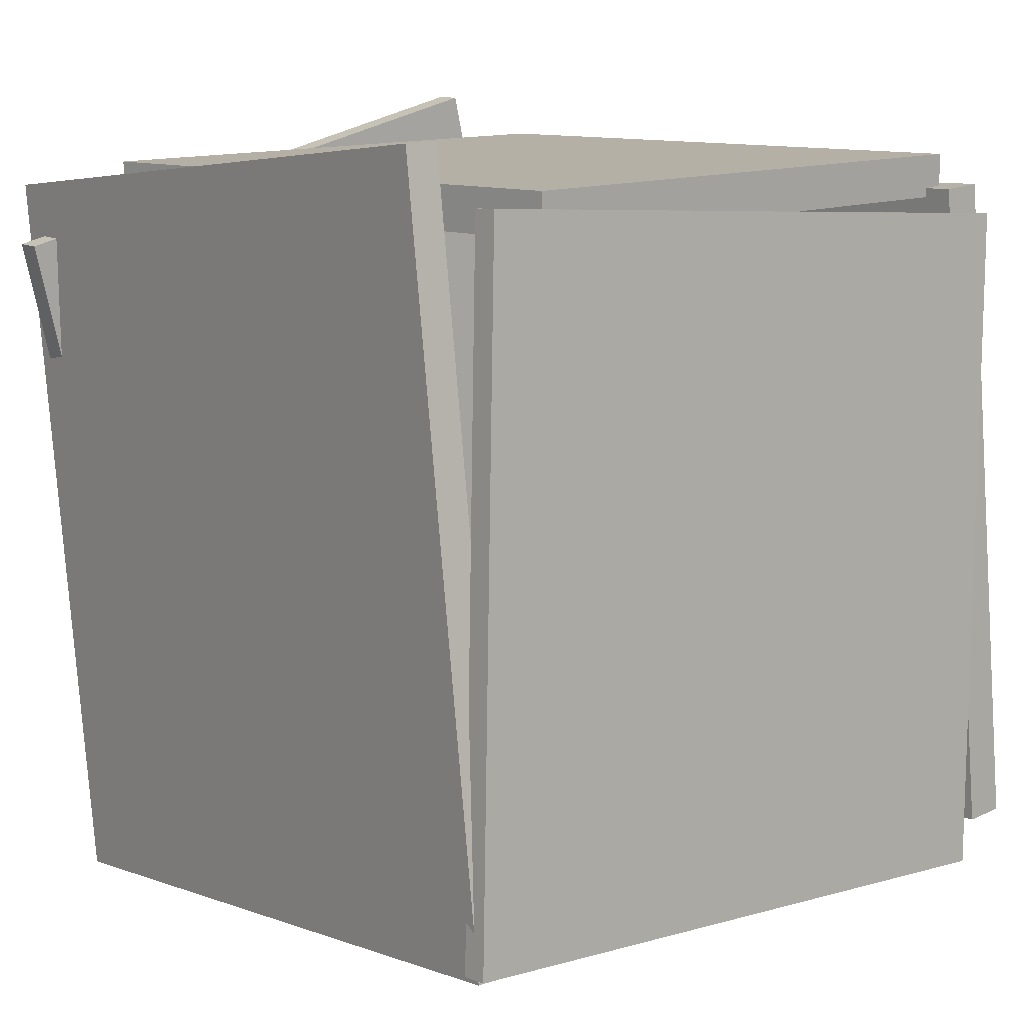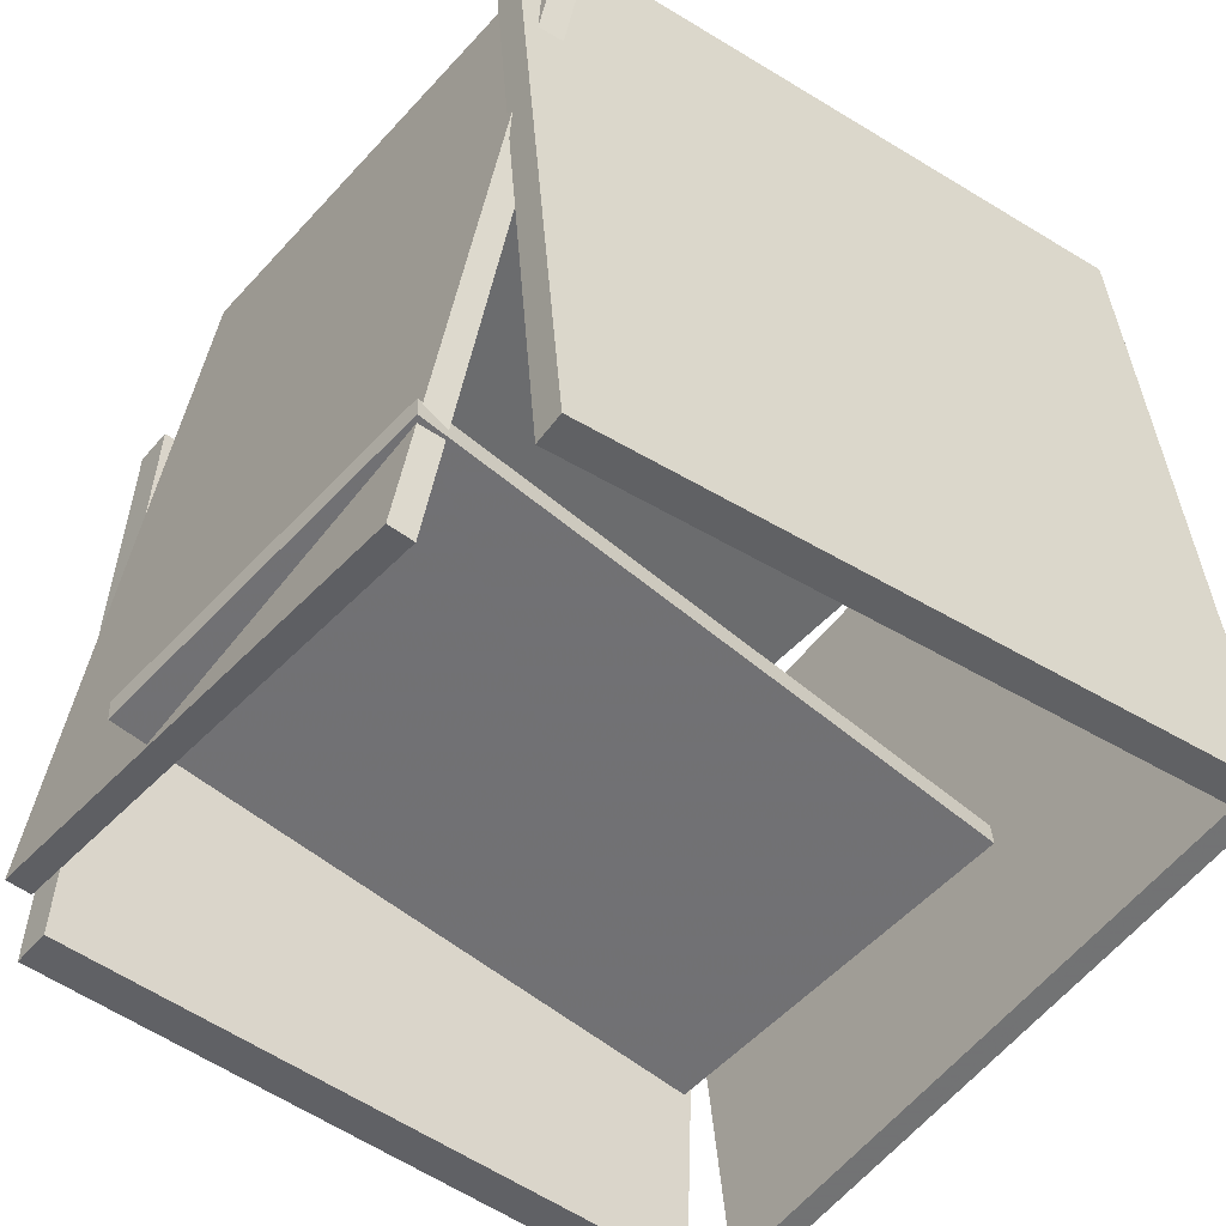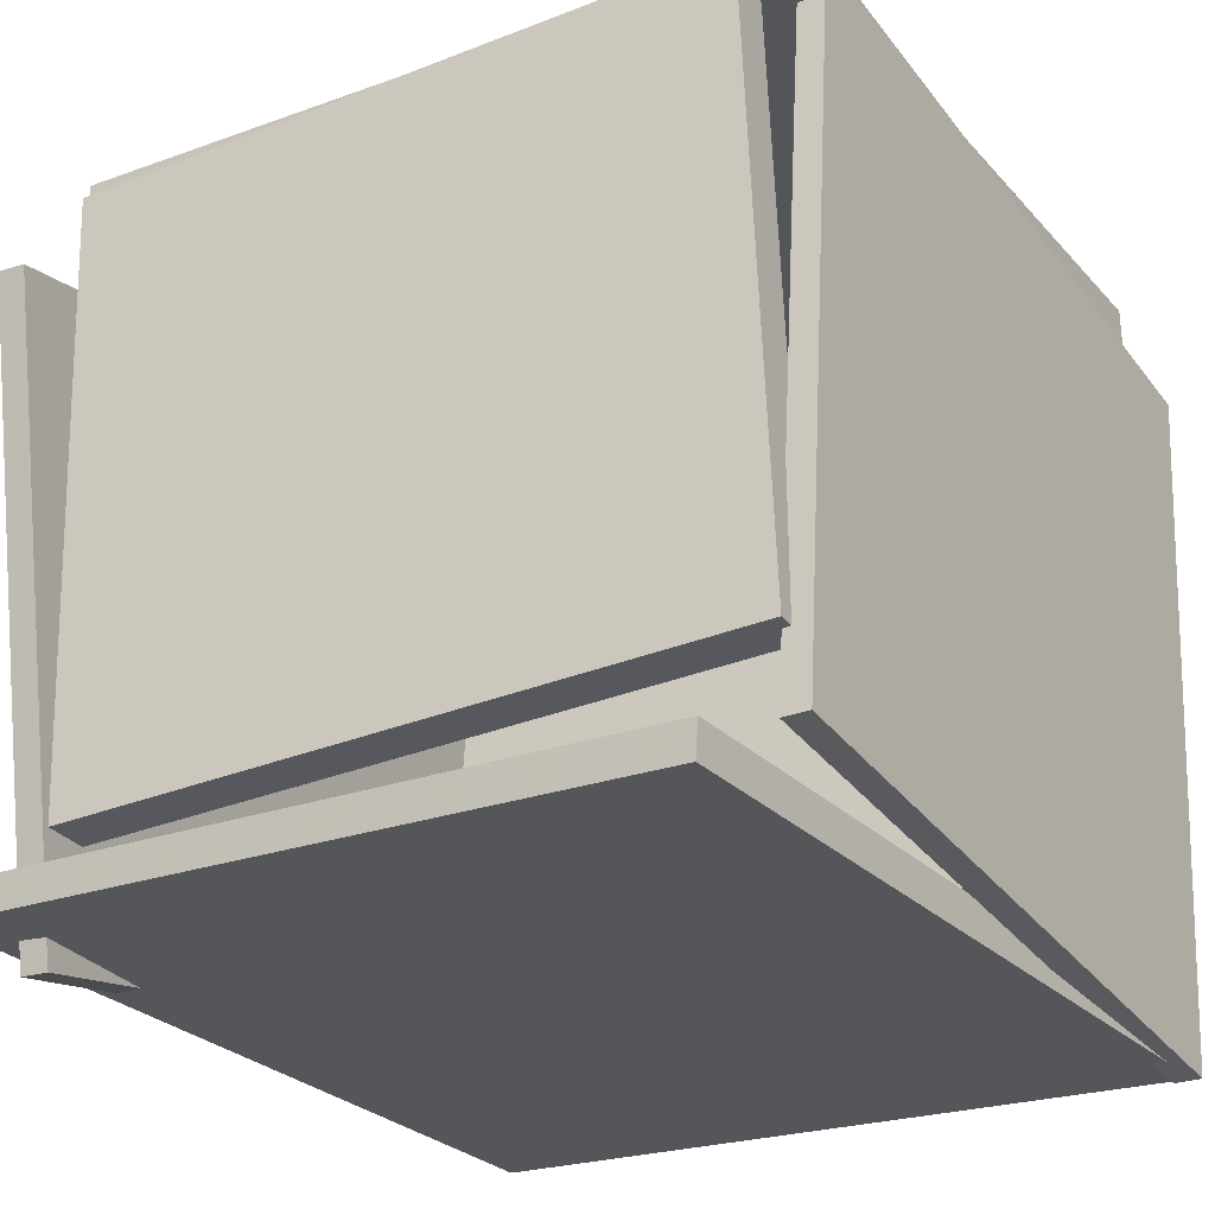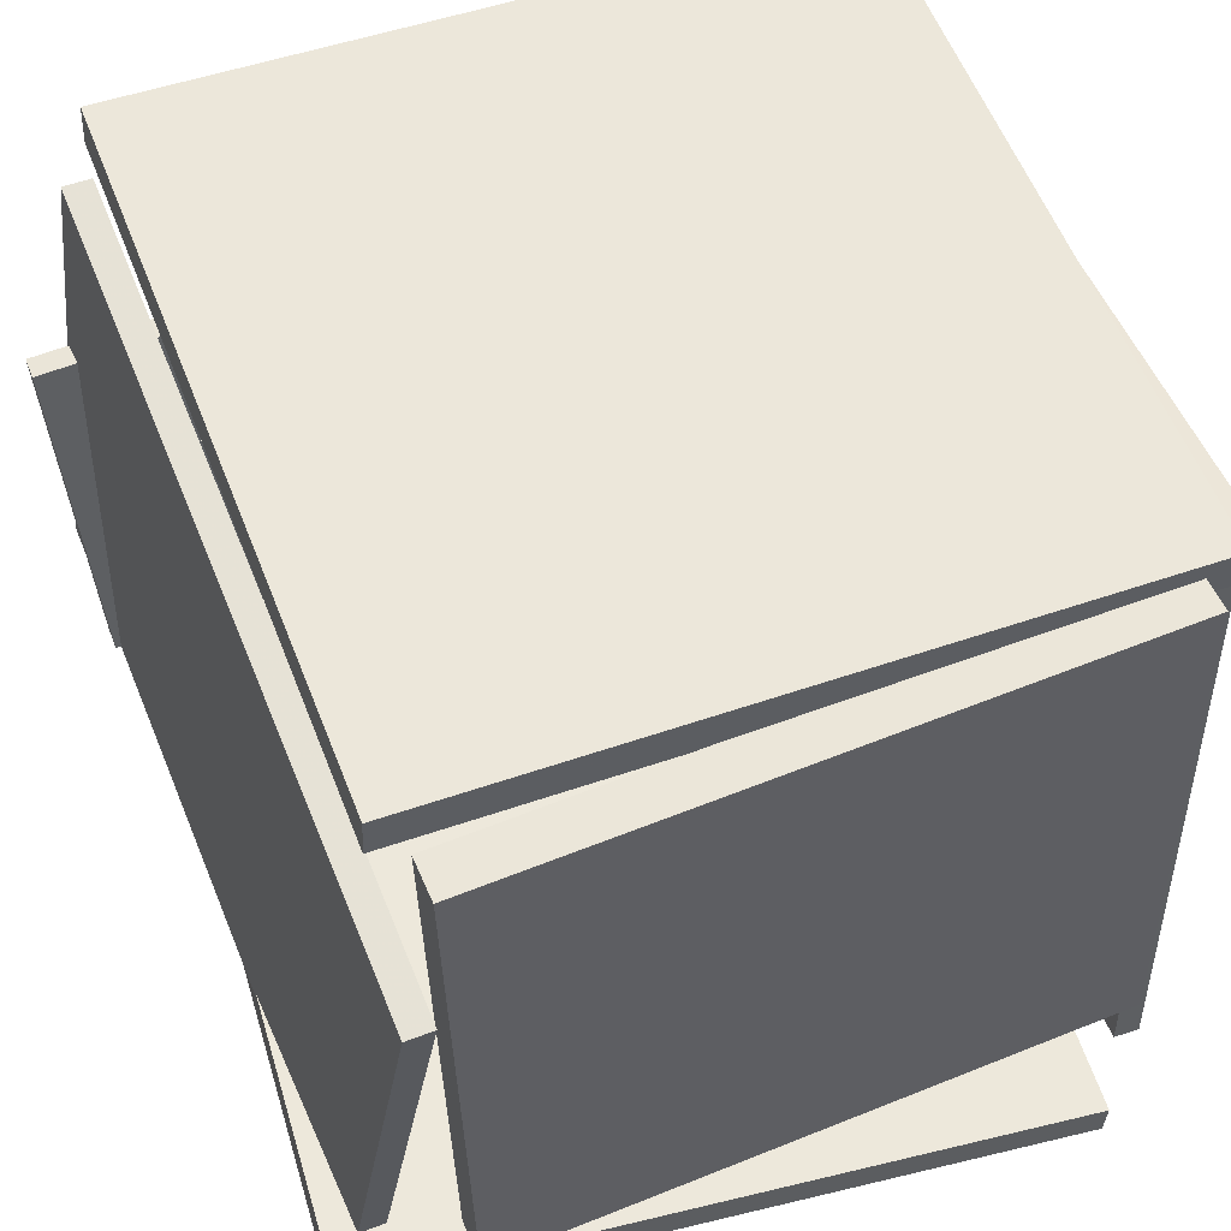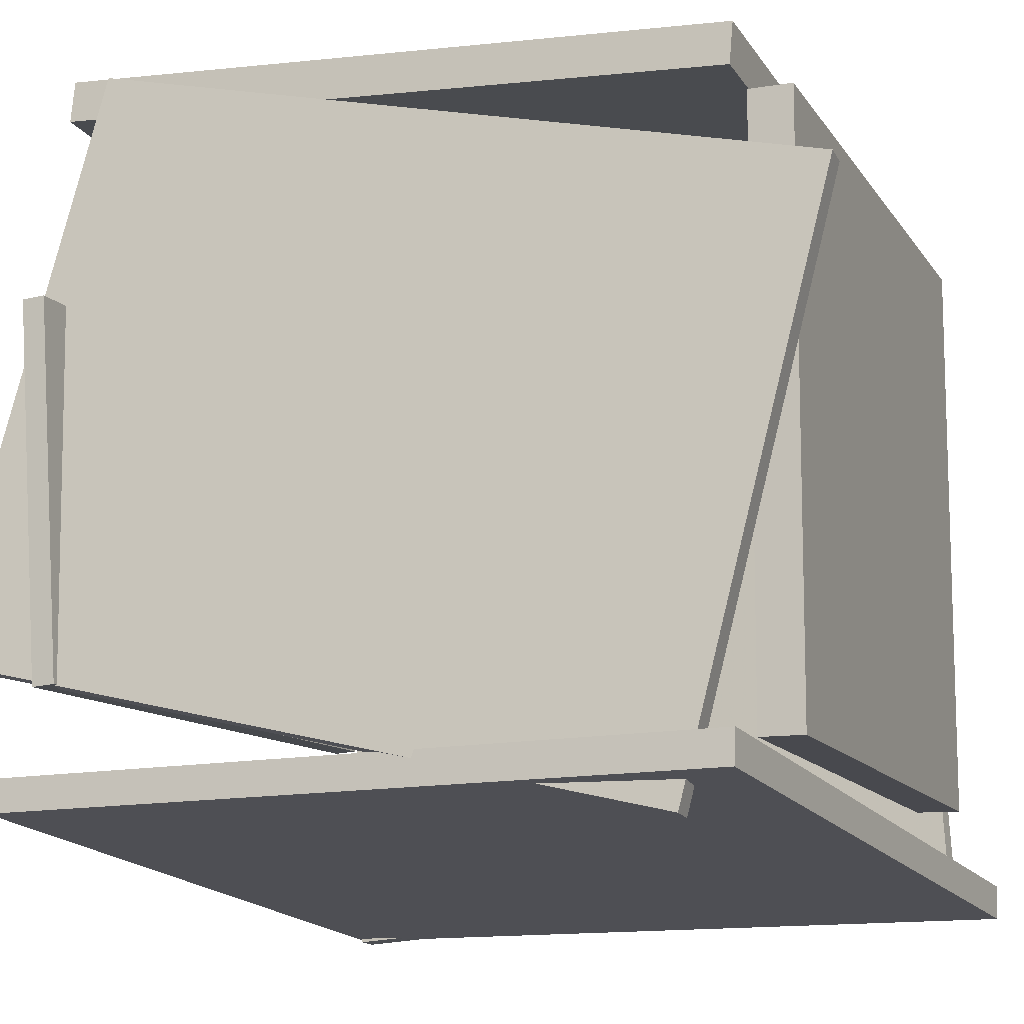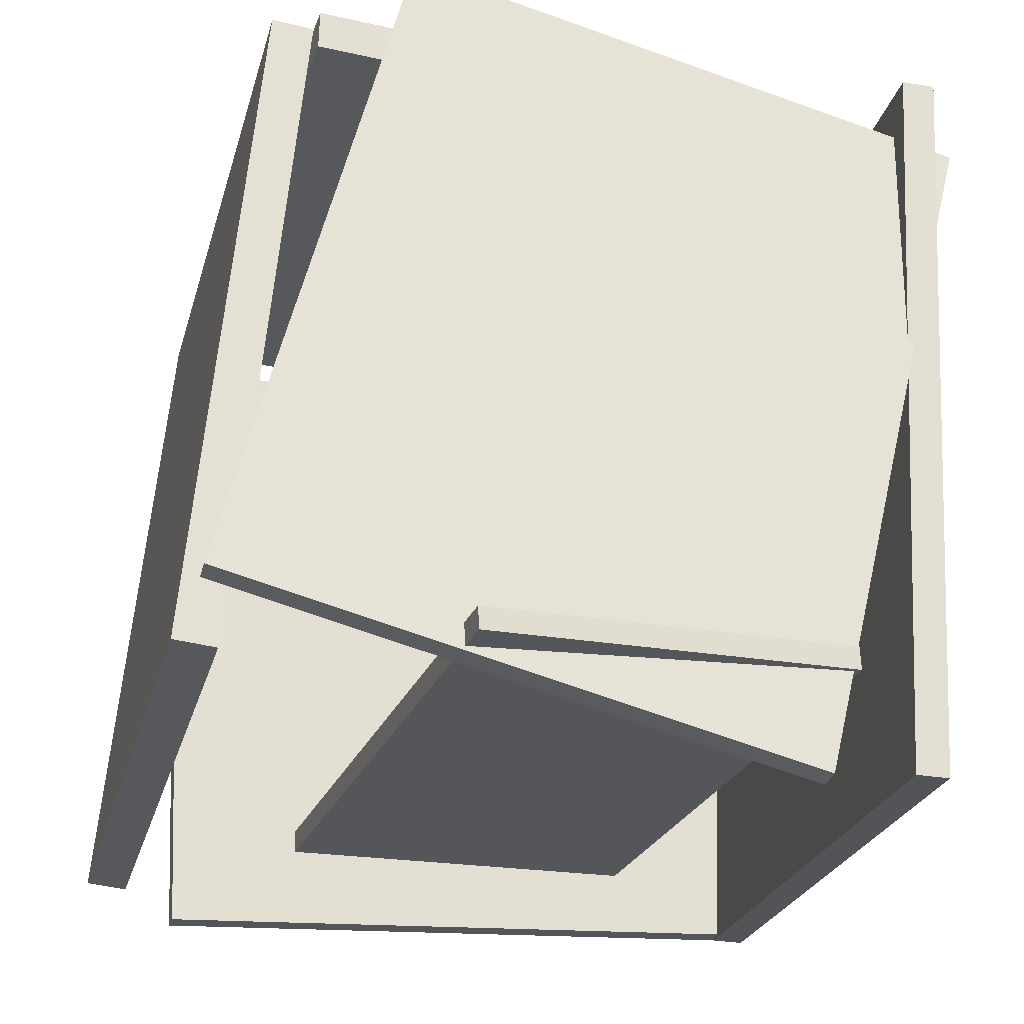
<metadata>
{"format":"obj","ext":"obj","renderer":"f3d","projection":"perspective","resolution":1024,"background":"white","views":[{"elev":11.2,"azim":-132.8,"up":"+Y"},{"elev":-54.3,"azim":140.3,"up":"+Y"},{"elev":-29.0,"azim":-151.3,"up":"+Z"},{"elev":52.7,"azim":157.3,"up":"+Z"},{"elev":-14.7,"azim":111.1,"up":"+Z"},{"elev":-28.3,"azim":74.1,"up":"+Y"}]}
</metadata>
<code>
v -0.4647 -0.5039 -0.4956
v -0.363 0.4645 -0.5104
v 0.4394 -0.5978 -0.4235
v 0.5411 0.3706 -0.4383
v -0.4681 -0.5029 -0.4525
v -0.3663 0.4655 -0.4673
v 0.436 -0.5968 -0.3804
v 0.5378 0.3716 -0.3952
f 1.0 7.0 5.0
f 1.0 3.0 7.0
f 1.0 4.0 3.0
f 1.0 2.0 4.0
f 3.0 8.0 7.0
f 3.0 4.0 8.0
f 5.0 7.0 8.0
f 5.0 8.0 6.0
f 1.0 5.0 6.0
f 1.0 6.0 2.0
f 2.0 6.0 8.0
f 2.0 8.0 4.0
v -0.2755 -0.5006 0.2382
v -0.2746 -0.4708 0.2395
v -0.3021 -0.4787 -0.2407
v -0.3012 -0.449 -0.2394
v 0.5344 -0.5236 0.1921
v 0.5354 -0.4938 0.1934
v 0.5078 -0.5017 -0.2867
v 0.5088 -0.4719 -0.2854
f 9.0 15.0 13.0
f 9.0 11.0 15.0
f 9.0 12.0 11.0
f 9.0 10.0 12.0
f 11.0 16.0 15.0
f 11.0 12.0 16.0
f 13.0 15.0 16.0
f 13.0 16.0 14.0
f 9.0 13.0 14.0
f 9.0 14.0 10.0
f 10.0 14.0 16.0
f 10.0 16.0 12.0
v 0.4608 0.2926 -0.4777
v 0.4695 -0.6376 -0.2465
v 0.43 0.4773 0.2665
v 0.4386 -0.4529 0.4978
v 0.4949 0.2932 -0.4765
v 0.5036 -0.637 -0.2452
v 0.464 0.478 0.2678
v 0.4727 -0.4522 0.499
f 17.0 23.0 21.0
f 17.0 19.0 23.0
f 17.0 20.0 19.0
f 17.0 18.0 20.0
f 19.0 24.0 23.0
f 19.0 20.0 24.0
f 21.0 23.0 24.0
f 21.0 24.0 22.0
f 17.0 21.0 22.0
f 17.0 22.0 18.0
f 18.0 22.0 24.0
f 18.0 24.0 20.0
v 0.3827 0.3513 -0.38
v 0.3827 0.4075 -0.3809
v 0.4062 0.3636 0.3828
v 0.4061 0.4198 0.3819
v -0.4209 0.3514 -0.3554
v -0.421 0.4075 -0.3563
v -0.3975 0.3637 0.4075
v -0.3975 0.4198 0.4066
f 25.0 31.0 29.0
f 25.0 27.0 31.0
f 25.0 28.0 27.0
f 25.0 26.0 28.0
f 27.0 32.0 31.0
f 27.0 28.0 32.0
f 29.0 31.0 32.0
f 29.0 32.0 30.0
f 25.0 29.0 30.0
f 25.0 30.0 26.0
f 26.0 30.0 32.0
f 26.0 32.0 28.0
v -0.4376 0.3761 0.3763
v -0.46 -0.5127 0.4486
v -0.4388 0.3806 0.4307
v -0.4612 -0.5083 0.5029
v 0.4487 0.3555 0.3978
v 0.4263 -0.5333 0.4701
v 0.4475 0.36 0.4522
v 0.4251 -0.5289 0.5244
f 33.0 39.0 37.0
f 33.0 35.0 39.0
f 33.0 36.0 35.0
f 33.0 34.0 36.0
f 35.0 40.0 39.0
f 35.0 36.0 40.0
f 37.0 39.0 40.0
f 37.0 40.0 38.0
f 33.0 37.0 38.0
f 33.0 38.0 34.0
f 34.0 38.0 40.0
f 34.0 40.0 36.0
v -0.4453 -0.4978 -0.4994
v -0.4776 -0.4964 -0.5001
v -0.4086 0.3917 -0.447
v -0.4409 0.3931 -0.4477
v -0.4668 -0.5485 0.3775
v -0.4991 -0.5471 0.3768
v -0.4301 0.3409 0.4299
v -0.4624 0.3423 0.4292
f 41.0 47.0 45.0
f 41.0 43.0 47.0
f 41.0 44.0 43.0
f 41.0 42.0 44.0
f 43.0 48.0 47.0
f 43.0 44.0 48.0
f 45.0 47.0 48.0
f 45.0 48.0 46.0
f 41.0 45.0 46.0
f 41.0 46.0 42.0
f 42.0 46.0 48.0
f 42.0 48.0 44.0

</code>
